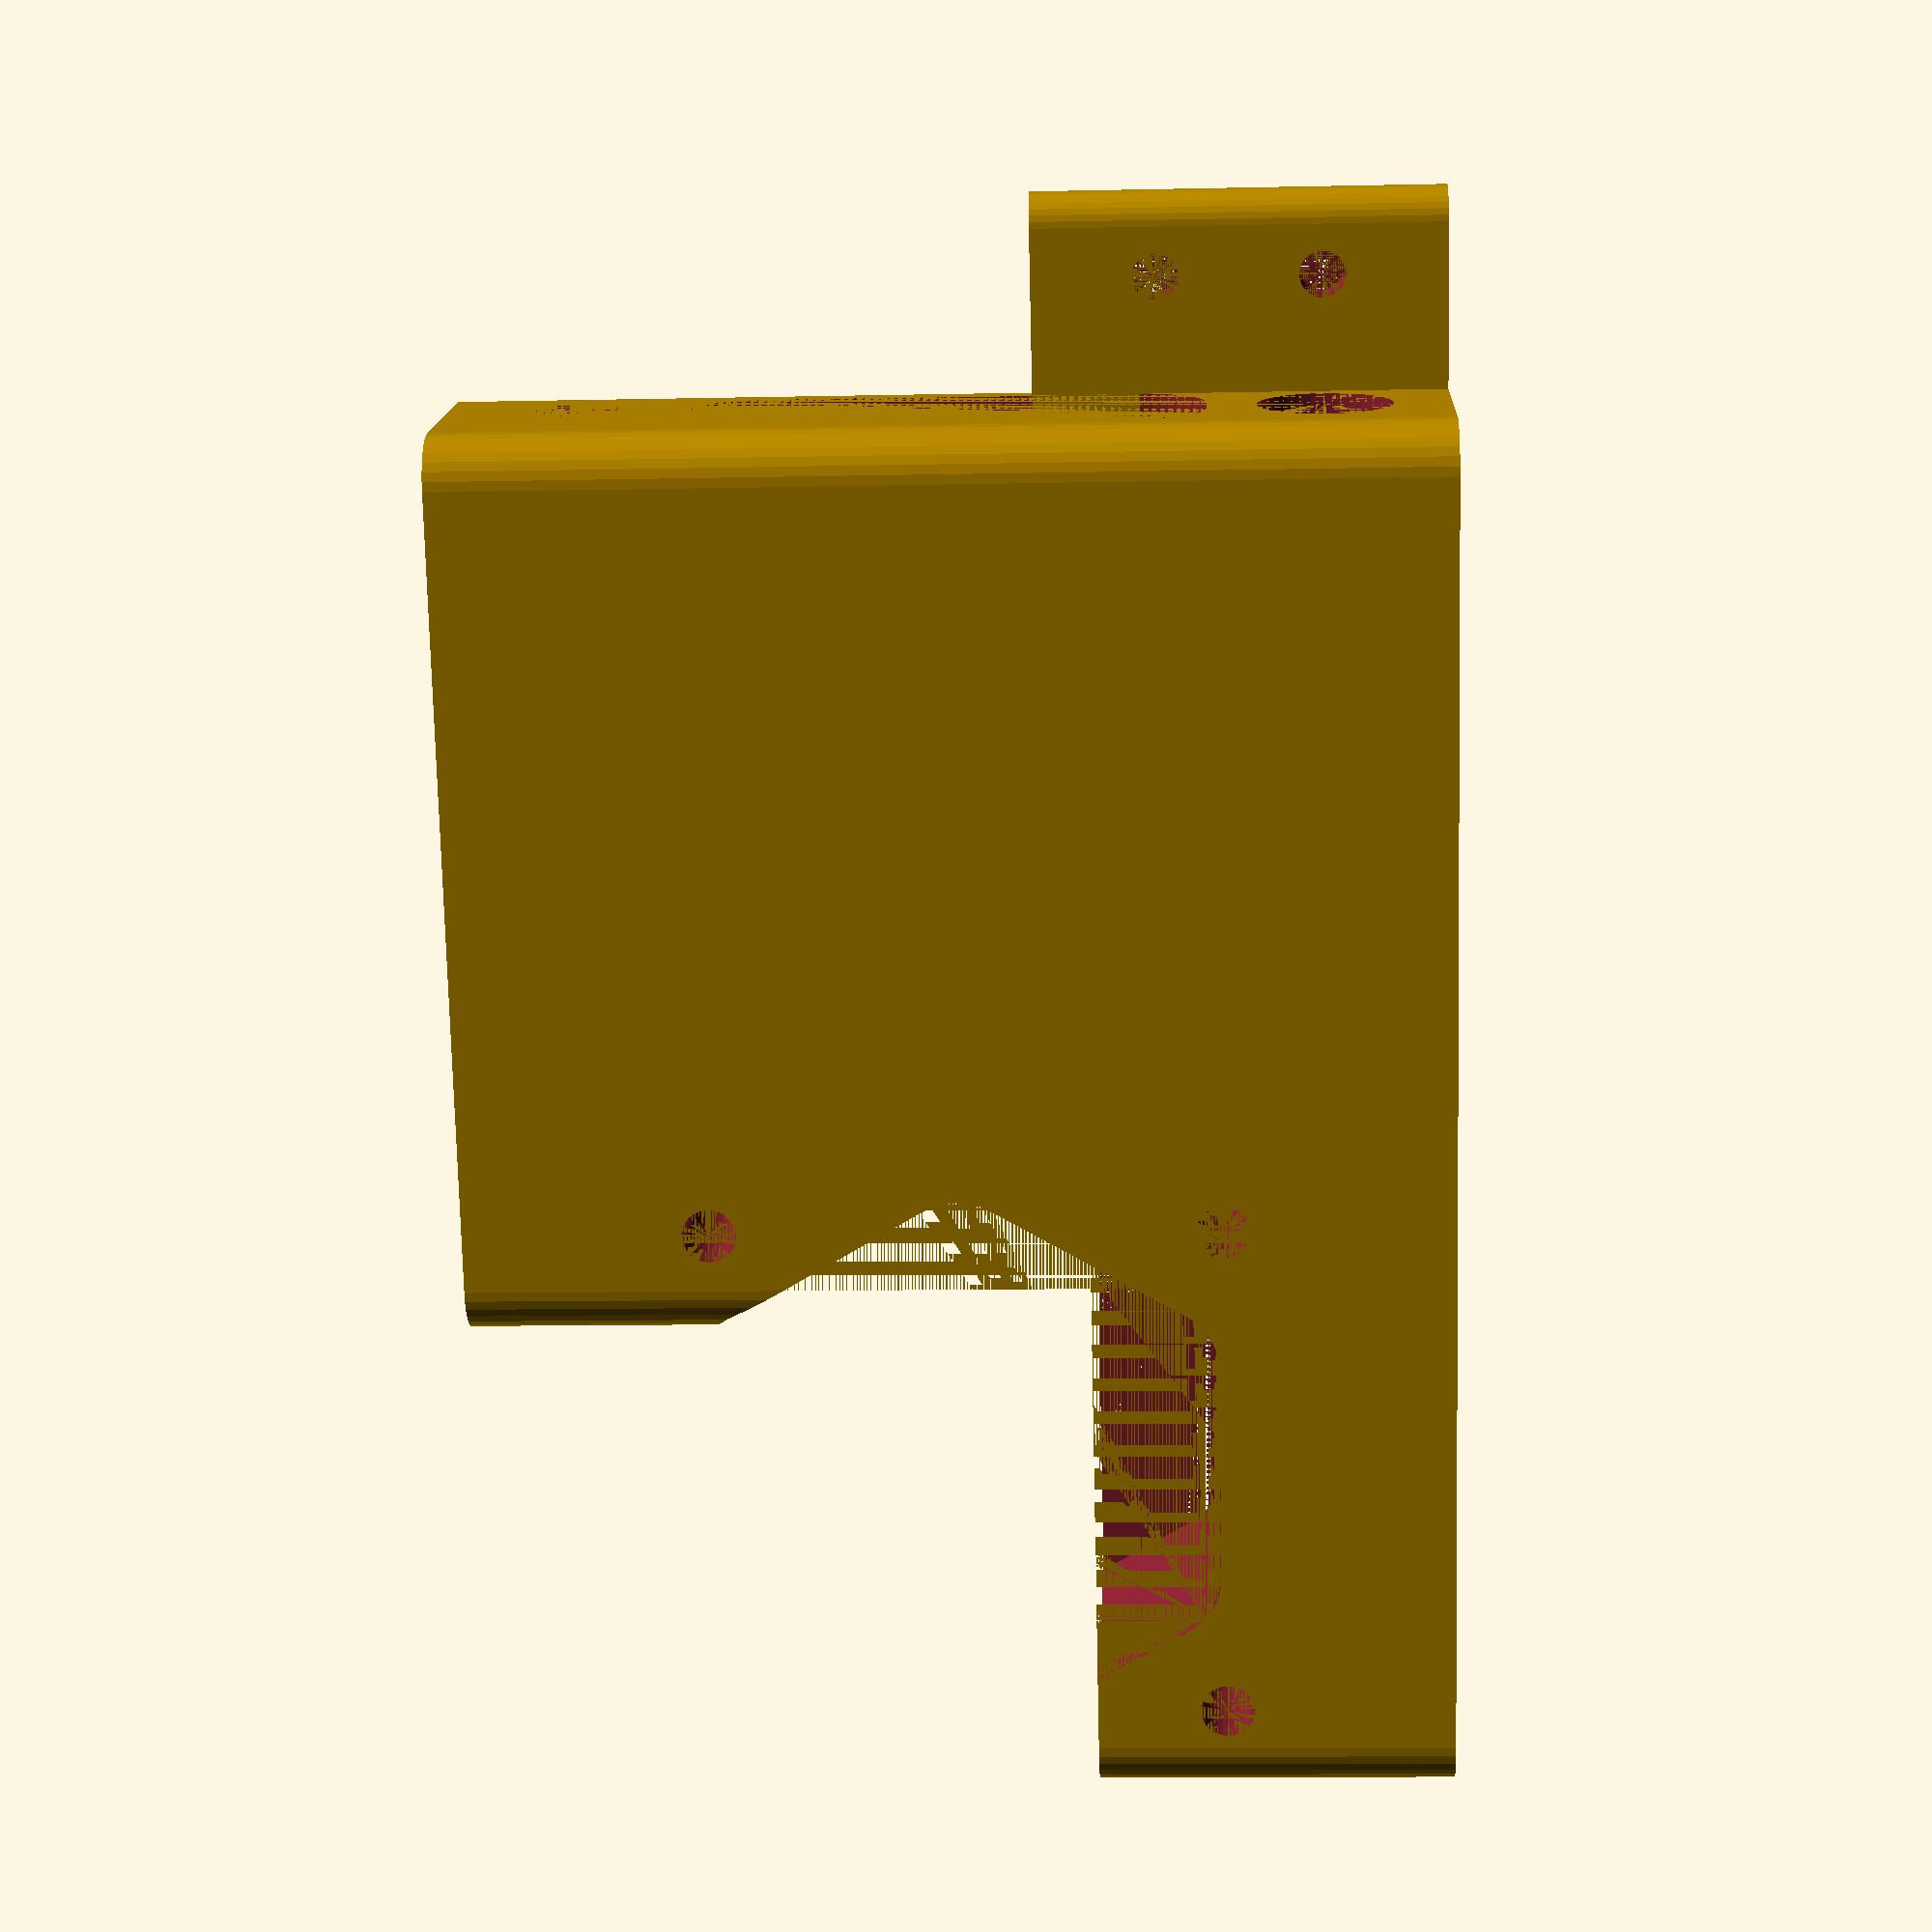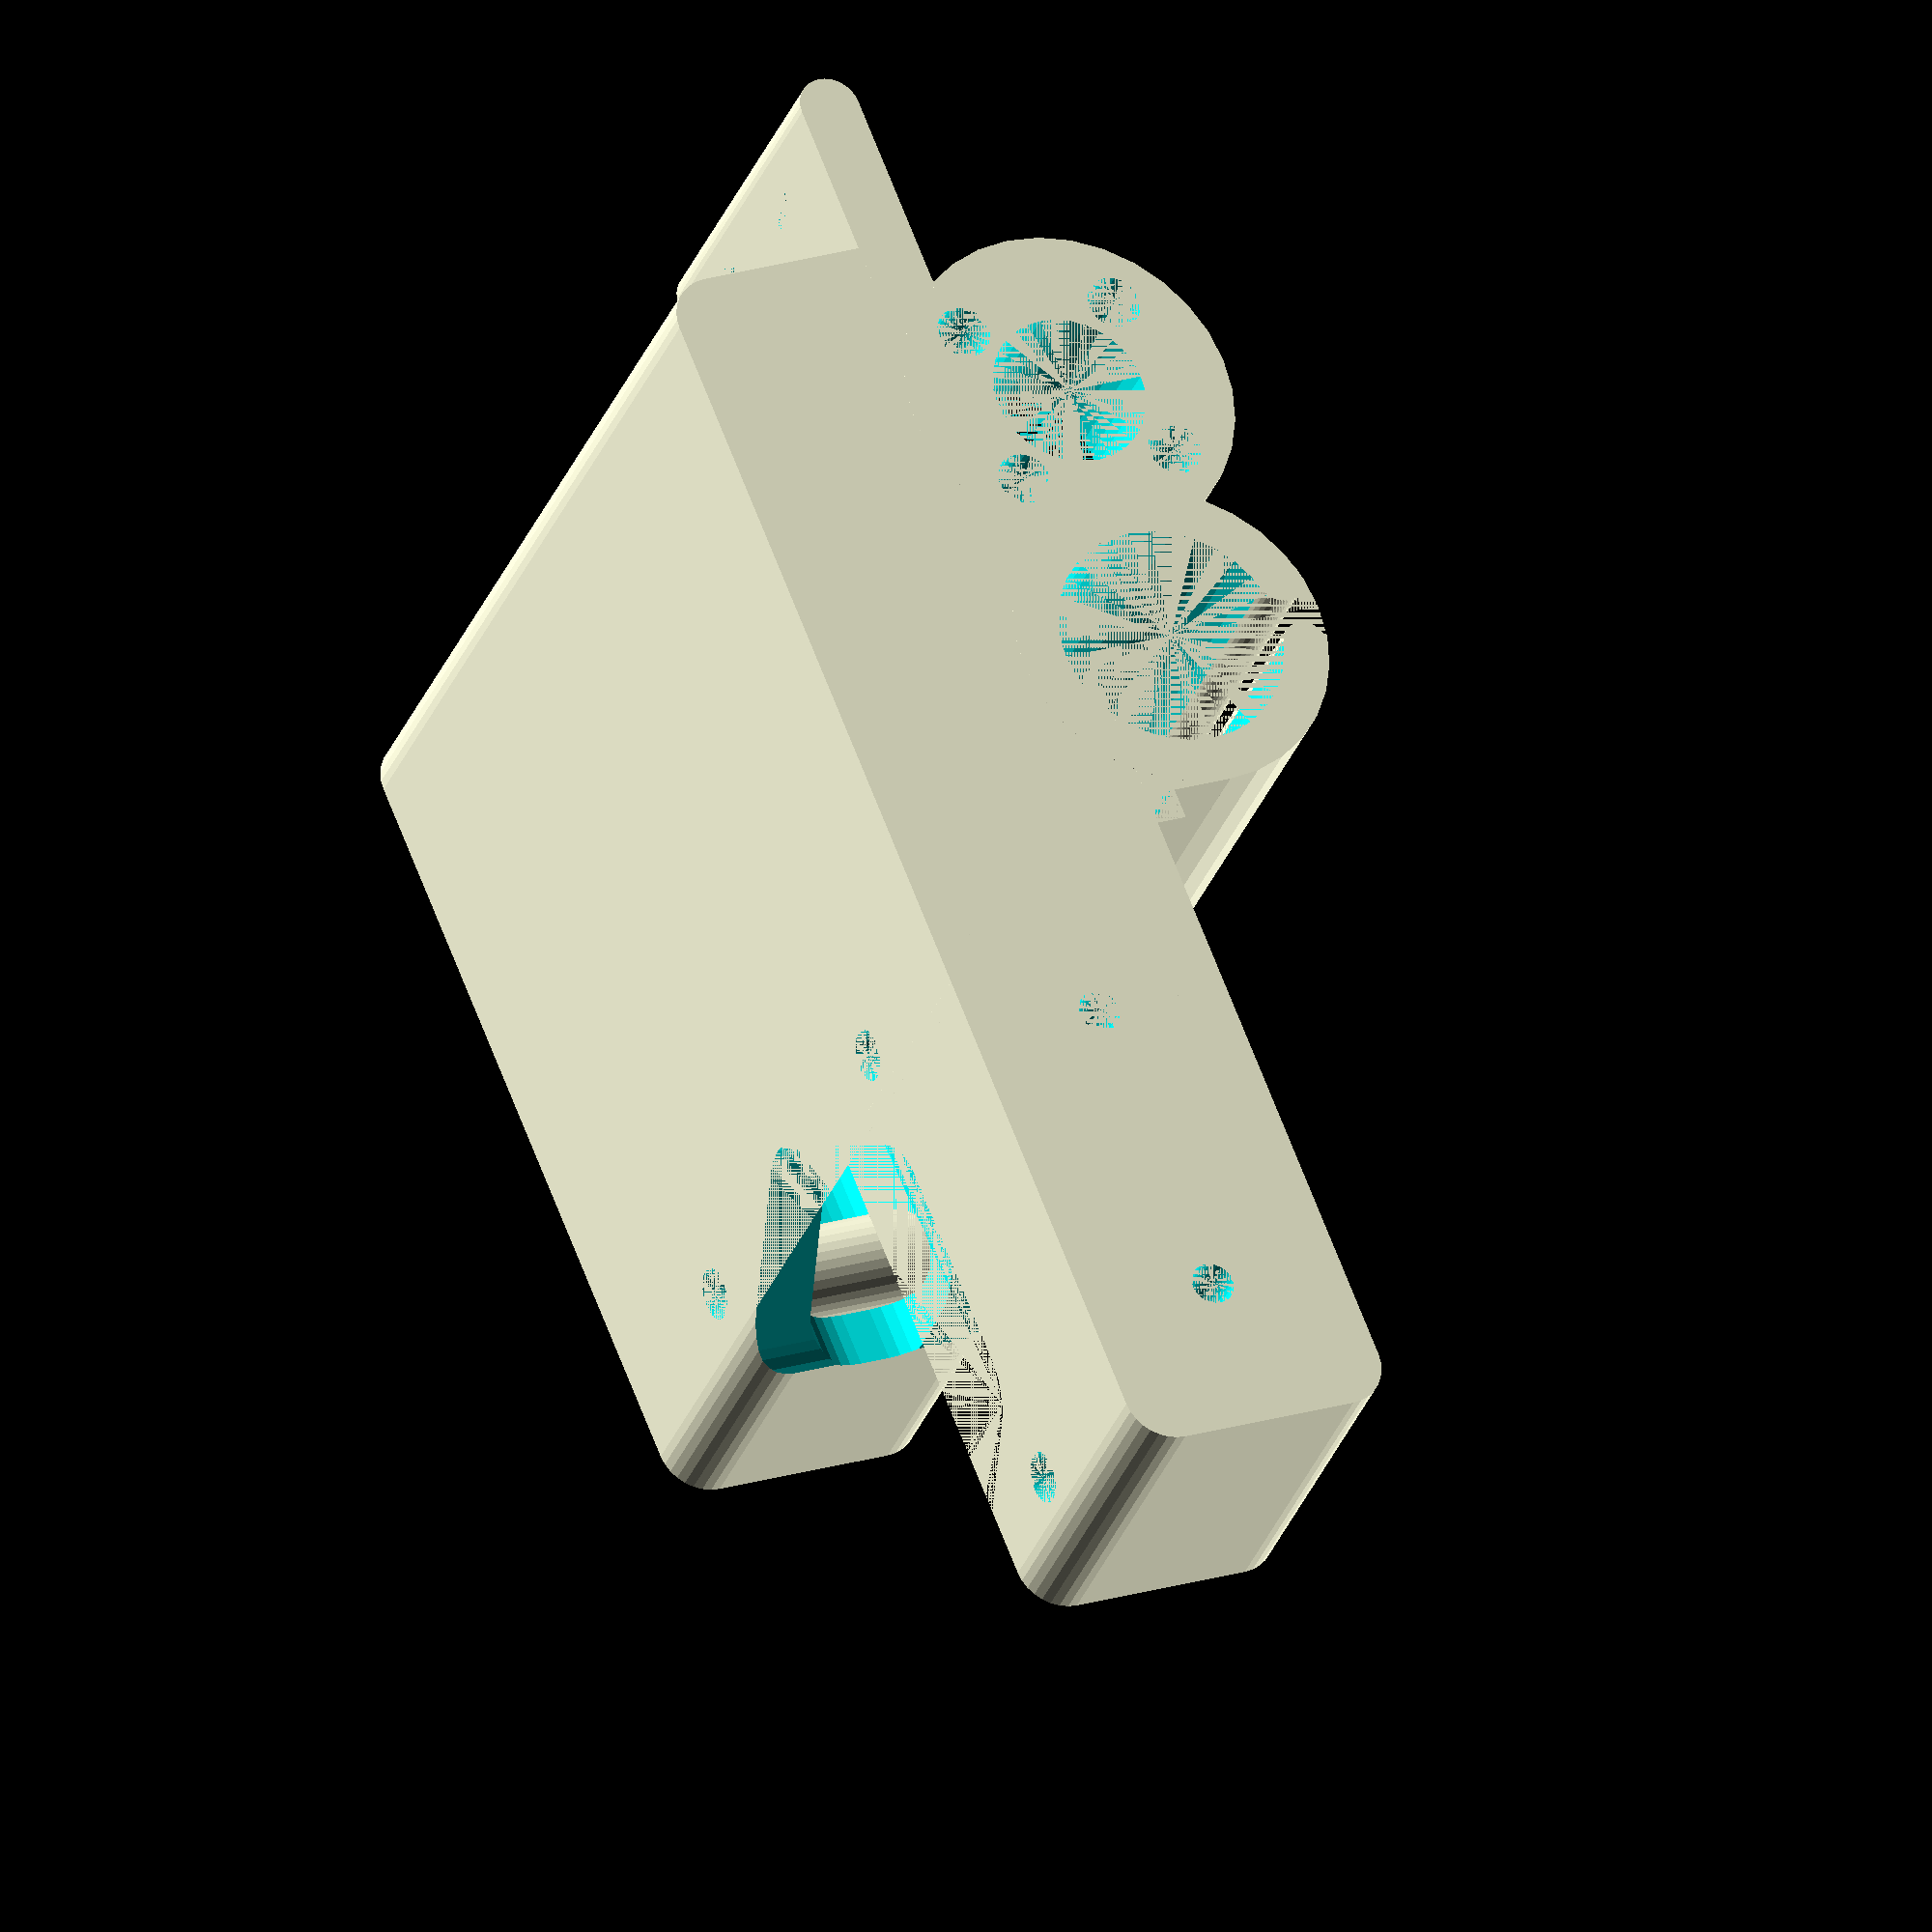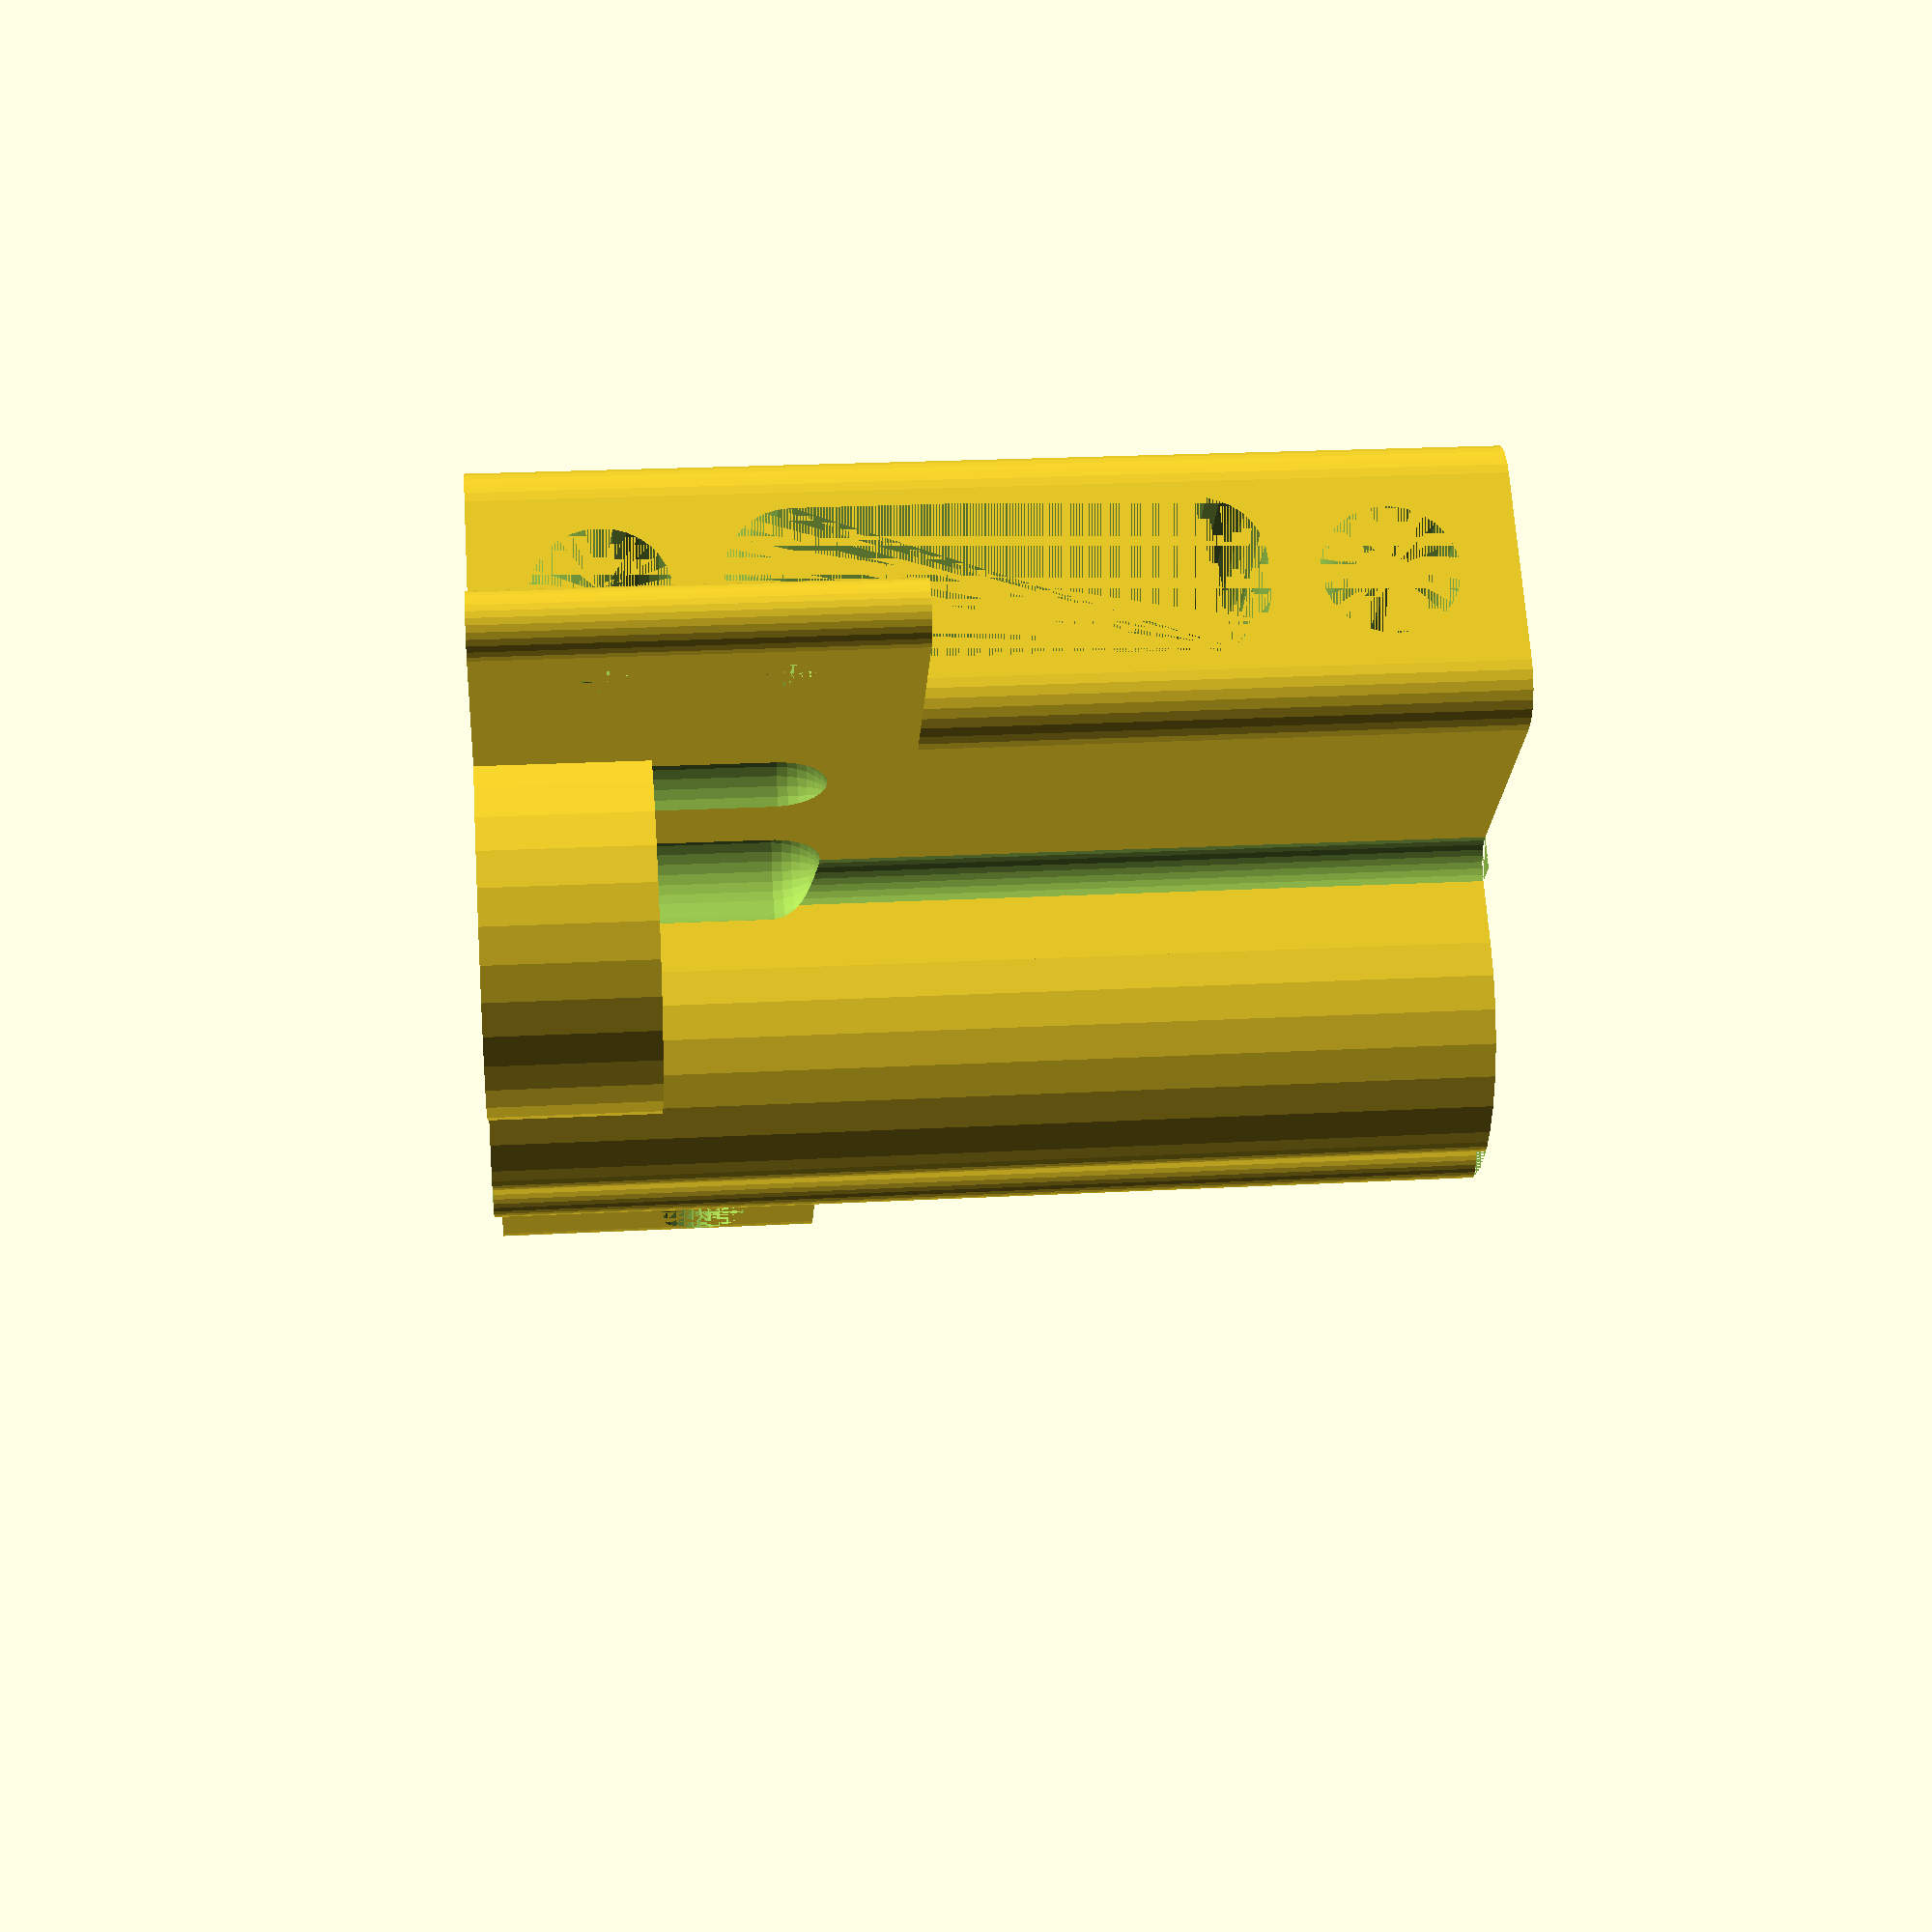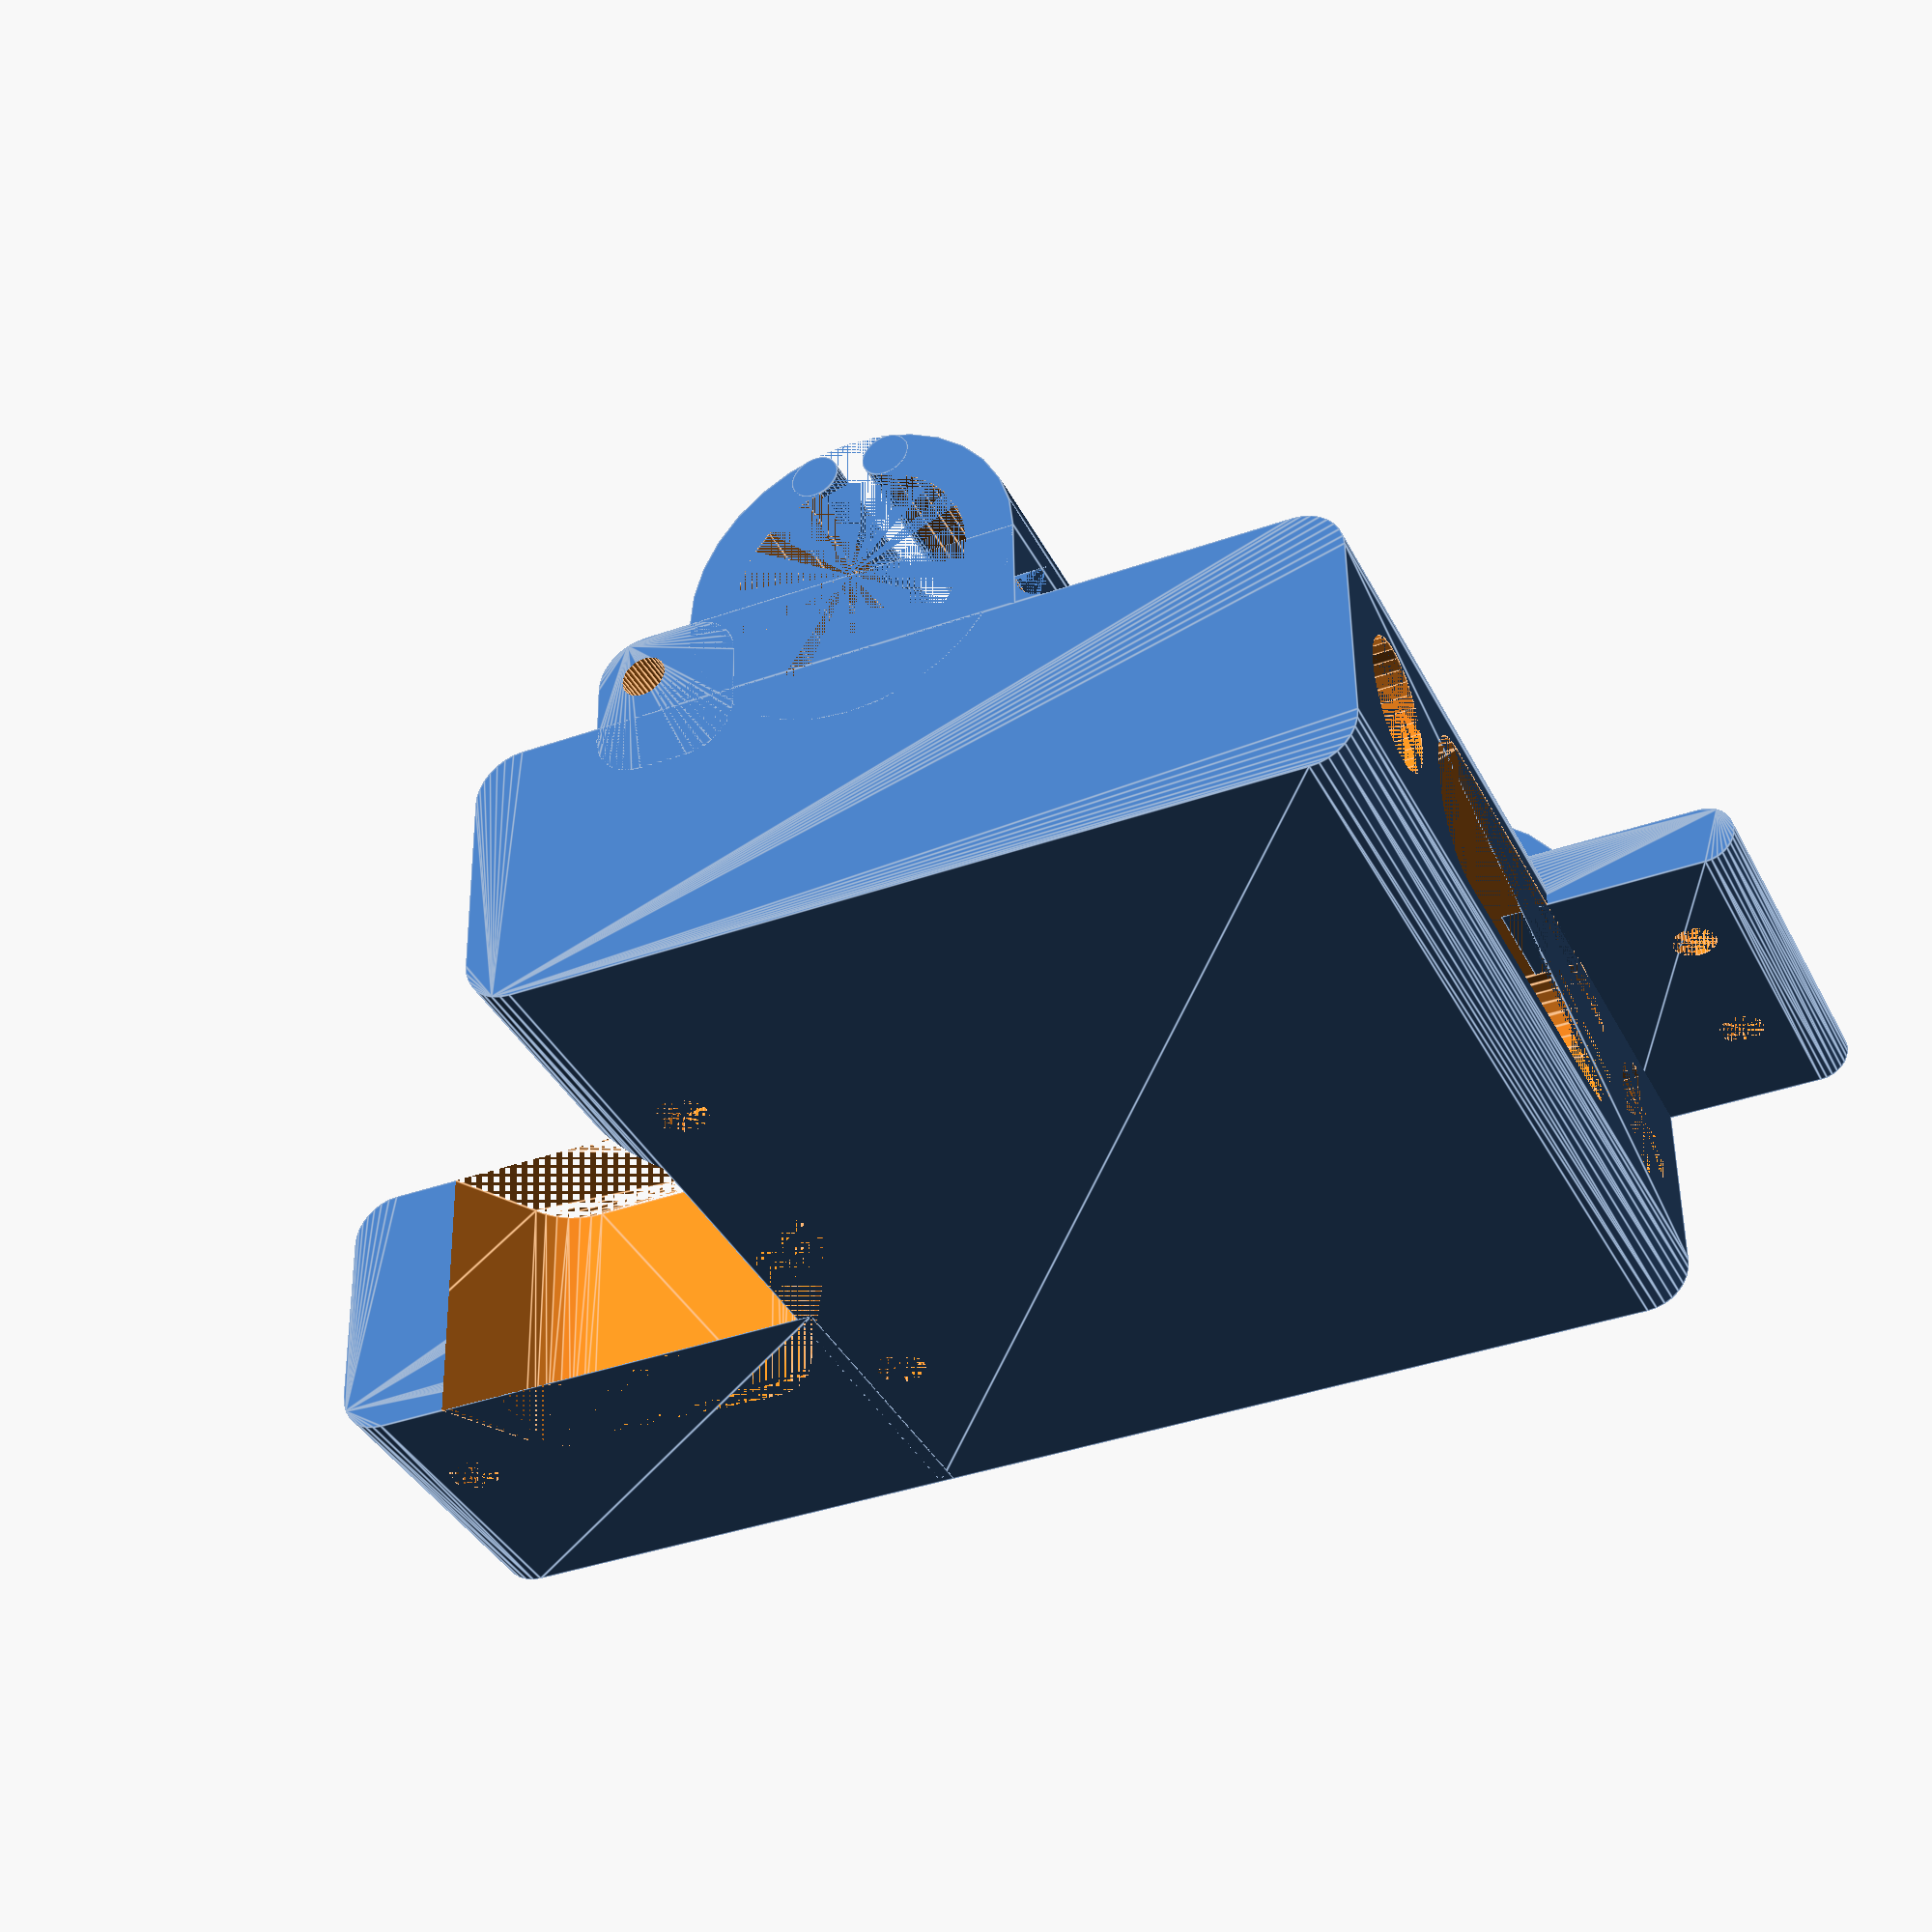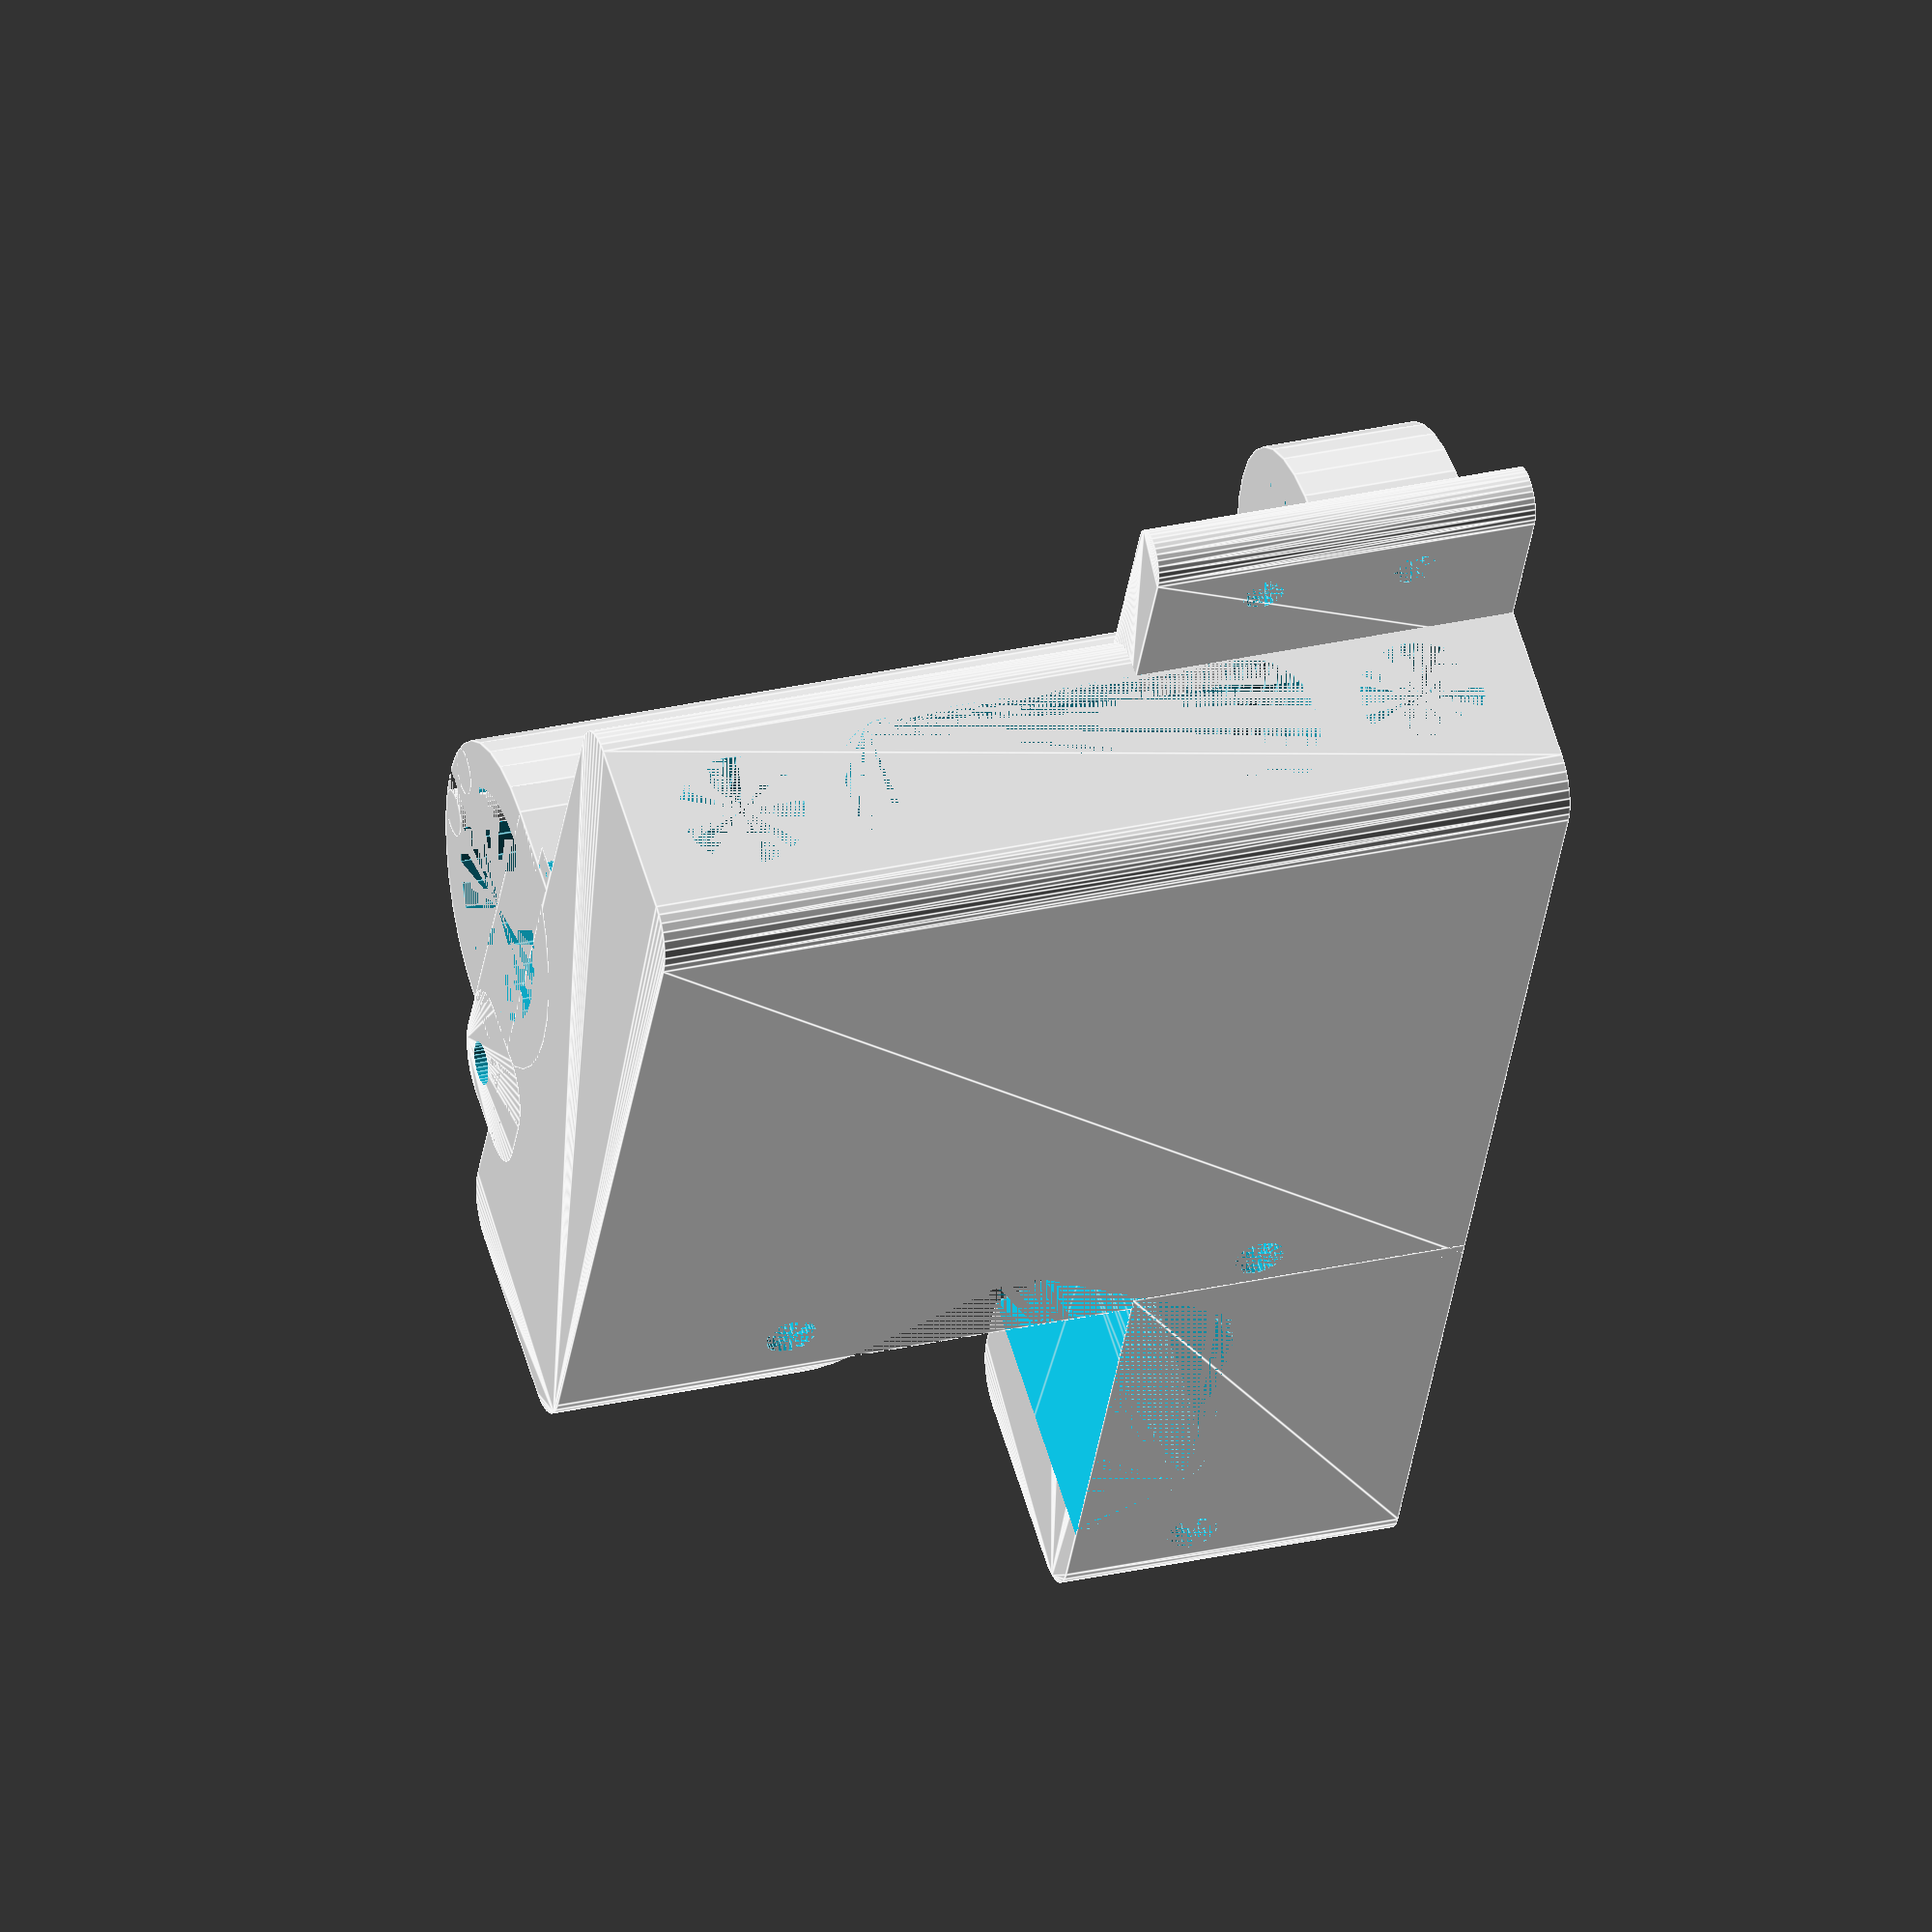
<openscad>
$fn=32; // Global fragment smoothing value.

// Notes: 
// I have tried to expose some of the more common parameters that you might need to tweak to fit the parts to your setup
// but there's still quite a lot of hardcoded values in there.
// Be aware that I tend to go quite narrow with screw holes as I like to tap them and get a good thread, you may need to 

// Options: The following variables are optional parameters
leadRodBearingType = 0; // 0 = 4 screw holes, 1 = 3 screw holes
hasZStopScrew = true; // Setting this to true will add a section to screw in screw you can use to adjust z-stop min
hasXStopMount = true; // Setting this to true will add a mount for a X-min switch
hasCableChainMount = true; // Setting this to true will add 2 holes above the motor section to attach a cable chain mount

// You can adjust the following variables if your vitamin parts and alignment don't match the defaults
linearBearingInnerRadius = 7.5; // This should match the radius of the linear bearings
linearBearingOuterRadius = 10.5; // Bearing housing wall thickness is this value minus linearBearingInnerRadius
linearBearingHeight = 25.5; // This is the height of the enclosure for the linear bearing, not neccisarily the length of the bearing itself
GapBetweenLinearBearings = 9; // A stopper will be created between the linear bearings with this height to create a gap

leadRodCouplingInnerRadius = 5.1; // Lead rod coupling inner radius. If you want to insert the shaft of your lead rod bearing, you should se this value to match
leadRodCouplingOuterRadius = 11; // Lead rod couple inner radius. Should match the total width of the lead rod bearing
leadRodCouplingHeight = 10; // 10mm seems to be a good value for this

smoothRodRadius = 4.05; // Radius of your X axis smooth rods. Go ever so slightly over to help with fit
smoothRodInsertLength = 45; // Distance into the printed part that the X axis smooth rod can go - may need altering depending on the length of your X smooth rods
distanceBetweenSmoothRods = 45; // The vertical distance between the center points of the smooth rods

beltTensionVoidHeight = 31; // Height of the void through the center of the part for the belt tensor
beltTensionVoidWidth = 10; // This value should be wide enough to house the belt or belt tensor
beltTensionVoidLength = 58; // Depth of the cavity
BeltTensionVoidVerticalOffset = 0; // The tension void will be position equally between the smooth rod holes unless offset

distanceBetweenSmoothRodAndLinearBearing = 15;
distanceBetweenLinearBearingAndLeadRod = 18; // X axis distance from the center of the linear bearing to the center of the lead rod
leadRodYaxisOffset = 0; // A positive value here will move the lead rod center away from the main body in the X axis, a negative value will be closer
leadRodScrewHoleRadius = 1.75; // Screw hole size for the lead rod bearing
leadRodScrewHoleDistance = 2.5; // Linear distance direct from screw hole center to the leadRodCouplingInnerRadius

// Calculated values
checkBodyHeight(linearBearingHeight, GapBetweenLinearBearings, smoothRodRadius, distanceBetweenSmoothRods);
bodyHeight = calculateBodyHeight(linearBearingHeight, GapBetweenLinearBearings, smoothRodRadius, distanceBetweenSmoothRods);

difference() 
{
    // Add
    mainBody(bodyHeight, leadRodCouplingHeight, linearBearingOuterRadius, leadRodCouplingOuterRadius, distanceBetweenLinearBearingAndLeadRod, distanceBetweenSmoothRodAndLinearBearing, leadRodYaxisOffset);
    
    // Sutract
    smoothRodAndBeltCavity(bodyHeight, smoothRodRadius, smoothRodInsertLength, distanceBetweenSmoothRods, beltTensionVoidHeight, beltTensionVoidWidth, beltTensionVoidLength, BeltTensionVoidVerticalOffset);
    LinearBearingSubs(bodyHeight, linearBearingInnerRadius, linearBearingOuterRadius, distanceBetweenSmoothRodAndLinearBearing);
    LeadCouplingSubs(leadRodCouplingHeight, distanceBetweenSmoothRodAndLinearBearing, linearBearingOuterRadius, leadRodCouplingInnerRadius, distanceBetweenLinearBearingAndLeadRod, leadRodYaxisOffset, leadRodScrewHoleDistance, leadRodScrewHoleRadius, leadRodBearingType);
    CableChainMount(hasCableChainMount);
}

difference()
{
    MotorScrewChannels();
    MotorScrewChannelSubtracts();
}

LinearBearingHousingExtras(bodyHeight, linearBearingOuterRadius, linearBearingInnerRadius, distanceBetweenSmoothRodAndLinearBearing);

ZStopScrewMount(hasZStopScrew, bodyHeight, linearBearingOuterRadius);
XStopSwitchMount(hasXStopMount);

// Modules and functions
module CableChainMount(hasCableChainMount)
{
    if(hasCableChainMount == true)
    {
        translate([75, 9, 0]) cylinder(h = 10, r = 1.4);
        translate([55, 9, 0]) cylinder(h = 10, r = 1.4);
    }
}

module XStopSwitchMount(hasXStopMount)
{
    if(hasXStopMount == true)
    {
        difference()
        {
            translate([-12,0,0]) cubeWithVerticalFilletsRadialWidth(17,4,25);
            translate([-7,4,12.5-5]) rotate(a=90, v=[1,0,0]) cylinder(h=4,r=1.4);
            translate([-7,4,12.5+5]) rotate(a=90, v=[1,0,0]) cylinder(h=4,r=1.4);
        }
    }
}
module ZStopScrewMount(hasZStopScrew, bodyHeight, linearBearingOuterRadius)
{
    if(hasZStopScrew == true)
    {
        difference()
        {
            translate([(linearBearingOuterRadius*2)+20-3,-6,bodyHeight-12]) cubeWithVerticalFillets(9, 10, 12, 3);
            translate([(linearBearingOuterRadius*2)+20,-6,bodyHeight-25]) rotate(a=-30, v=[0,1,0]) cube([18, 10, 12]);
            translate([(linearBearingOuterRadius*2)+23,-3,bodyHeight-11]) cylinder(h=12,r=1.4);
        }
    }
}

module MotorScrewChannels()
{
    translate([64-15.5,16,14]) rotate(a=90, v=[1,0,0]) cylinder(h=14,r=3);
    translate([64-15.5,16,14+31]) rotate(a=90, v=[1,0,0]) cylinder(h=14,r=3);
}

module MotorScrewChannelSubtracts()
{
    translate([64-15.5,18,14]) rotate(a=90, v=[1,0,0]) cylinder(h=18,r=1.65);
    translate([64-15.5,18,14+31]) rotate(a=90, v=[1,0,0]) cylinder(h=18,r=1.65);
}

module LinearBearingHousingExtras(bodyHeight, linearBearingOuterRadius, linearBearingInnerRadius, linearYOffset) 
{
    linearBearingYPos = 9 - linearYOffset;
    linearBearingStopperYPos = linearBearingYPos + linearBearingInnerRadius;
    translate([linearBearingOuterRadius+20,linearBearingYPos,0]) rotate(a=15, v=[0,0,1]) translate([0,-linearBearingOuterRadius+1.5,0]) cylinder(h=bodyHeight,r=1.5);
    translate([linearBearingOuterRadius+20,linearBearingYPos,0]) rotate(a=-15, v=[0,0,1]) translate([0,-linearBearingOuterRadius+1.5,0]) cylinder(h=bodyHeight,r=1.5);
    translate([linearBearingOuterRadius+20, linearBearingStopperYPos, bodyHeight/2]) cube([linearBearingOuterRadius*2, 3, 9], center = true);
}

module mainBody(height, leadHeight, linearRadius, leadRadius, linearLeadDist, linearYOffset, leadRodYaxisOffset) 
{
    // Main body
    cubeWithVerticalFillets(55, 18, height, 3);
    translate([48, 0, 0]) cubeWithVerticalFillets(37, 18, 22, 3);
    
    // Linear bearing housing
    linearBearingYPos = 9-linearYOffset;
    translate([linearRadius+20,linearBearingYPos,0]) cylinder(h=height,r=linearRadius);
    translate([20,linearBearingYPos,0]) cube([linearRadius*2, abs(linearBearingYPos), height]);
    translate([18,-2,0]) cube([2,2,height]);
    translate([20 + (linearRadius*2),-2,0]) cube([2,2,height]);
    
    // Lead rod bearing housing
    translate([linearRadius + 20 - linearLeadDist, linearBearingYPos + leadRodYaxisOffset, 0]) cylinder(h=leadHeight,r=leadRadius);
}

module LinearBearingSubs(height, linearInnerRadius, linearOuterRadius, yOffset)
{
    linearBearingYPos = 9 - yOffset;
    translate([linearOuterRadius + 20,linearBearingYPos,0]) cylinder(h=height,r=linearInnerRadius);
    translate([22 + (linearOuterRadius*2),-2,0]) cylinder(h=height,r=2);
    translate([18,-2,10]) cylinder(h=height-10,r=2);
    translate([linearOuterRadius+20, linearBearingYPos,height/2]) rotate(a=-15, v=[0,0,1]) translate([1.5,-linearOuterRadius+1.5,0]) cube([3,4,height], center = true);
    translate([linearOuterRadius+20, linearBearingYPos,height/2]) rotate(a=15, v=[0,0,1]) translate([-1.5,-linearOuterRadius+1.5,0]) cube([3,4,height], center = true);
}

module LeadCouplingSubs(height, yOffset, linearBearingOuterRadius, leadRodCouplingInnerRadius, linearLeadDist, leadRodYaxisOffset, leadRodScrewHoleDistance, leadRodScrewHoleRadius, leadRodBearingType)
{
	leadCouplingXPos = linearBearingOuterRadius + 20 - linearLeadDist;
    leadCouplingYPos = 9 - yOffset + leadRodYaxisOffset;
    translate([leadCouplingXPos, leadCouplingYPos, 0]) cylinder(h = height, r = leadRodCouplingInnerRadius);
    
    if (leadRodBearingType == 0)
    {
        // Brass type bearing with 4 screw holes
        //Screw Holes
        translate([leadCouplingXPos, leadCouplingYPos, 0]) rotate(a=45,v=[0,0,1]) translate([0,leadRodCouplingInnerRadius + leadRodScrewHoleDistance,0]) cylinder(h = height,r = leadRodScrewHoleRadius);
        translate([leadCouplingXPos, leadCouplingYPos, 0]) rotate(a=135,v=[0,0,1]) translate([0,leadRodCouplingInnerRadius + leadRodScrewHoleDistance,0]) cylinder(h = height,r = leadRodScrewHoleRadius);
        translate([leadCouplingXPos, leadCouplingYPos, 0]) rotate(a=225,v=[0,0,1]) translate([0,leadRodCouplingInnerRadius + leadRodScrewHoleDistance,0]) cylinder(h = height,r = leadRodScrewHoleRadius);
        translate([leadCouplingXPos, leadCouplingYPos, 0]) rotate(a=315,v=[0,0,1]) translate([0,leadRodCouplingInnerRadius + leadRodScrewHoleDistance,0]) cylinder(h = height,r = leadRodScrewHoleRadius);
        
        //Screw voids
        translate([leadCouplingXPos, leadCouplingYPos, height]) rotate(a=45,v=[0,0,1]) translate([0,leadRodCouplingInnerRadius + leadRodScrewHoleDistance,0]) cylinder(h=7,r=3.1);
        translate([leadCouplingXPos, leadCouplingYPos, height+7]) rotate(a=45,v=[0,0,1]) translate([0,leadRodCouplingInnerRadius + leadRodScrewHoleDistance]) sphere(r=3.1);
        translate([leadCouplingXPos, leadCouplingYPos, height]) rotate(a=315,v=[0,0,1]) translate([0, leadRodCouplingInnerRadius + leadRodScrewHoleDistance, 0]) cylinder(h=7,r=3.1);
        translate([leadCouplingXPos, leadCouplingYPos, height+7]) rotate(a=315,v=[0,0,1]) translate([0, leadRodCouplingInnerRadius + leadRodScrewHoleDistance, 0]) sphere(r=3.1);
    } 
    else if (leadRodBearingType == 1)
    {
        // Plastic type bearing with 3 screw holes
        //Screw Holes
        translate([leadRodCouplingOuterRadius + 20 - linearLeadDist, leadCouplingYPos, 0]) rotate(a=-45,v=[0,0,1]) translate([0,leadRodCouplingInnerRadius + leadRodScrewHoleDistance,0]) cylinder(h = height,r = leadRodScrewHoleRadius);
        translate([leadRodCouplingOuterRadius + 20 - linearLeadDist, leadCouplingYPos, 0]) rotate(a=-165,v=[0,0,1]) translate([0,leadRodCouplingInnerRadius + leadRodScrewHoleDistance,0]) cylinder(h = height,r = leadRodScrewHoleRadius);
        translate([leadRodCouplingOuterRadius + 20 - linearLeadDist, leadCouplingYPos, 0]) rotate(a=-285,v=[0,0,1]) translate([0,leadRodCouplingInnerRadius + leadRodScrewHoleDistance,0]) cylinder(h = height,r = leadRodScrewHoleRadius);
        
        //Screw void
        translate([leadRodCouplingOuterRadius + 20 - linearLeadDist, leadCouplingYPos, height]) rotate(a=-45,v=[0,0,1]) translate([0,leadRodCouplingInnerRadius + leadRodScrewHoleDistance,0]) cylinder(h=7,r=3.1);
        translate([leadRodCouplingOuterRadius + 20 - linearLeadDist, leadCouplingYPos, height+7]) rotate(a=-45,v=[0,0,1]) translate([0,leadRodCouplingInnerRadius + leadRodScrewHoleDistance]) sphere(r=3.1);
    }
}

module smoothRodAndBeltCavity(bodyHeight, smoothRodRadius, smoothRodInsertLength, distanceBetweenSmoothRods, beltTensionVoidHeight, beltTensionVoidWidth, beltTensionVoidLength, BeltTensionVoidVerticalOffset) 
{   
    // Smooth rod cavity
    translate([0, 9, (bodyHeight/2)-(distanceBetweenSmoothRods/2)]) rotate(a=90, v=[0,1,0]) cylinder(h = smoothRodInsertLength,r = smoothRodRadius);
    translate([0, 9, (bodyHeight/2)+(distanceBetweenSmoothRods/2)]) rotate(a=90, v=[0,1,0]) cylinder(h = smoothRodInsertLength,r = smoothRodRadius);
    
    // Belt Cavity
    translate([0, 4, ((bodyHeight/2) - (beltTensionVoidHeight/2))]) cubeWithXHorizontalFillets(beltTensionVoidLength, beltTensionVoidWidth, beltTensionVoidHeight, 8);
    
    translate([64, 18, bodyHeight/2]) rotate(a=90, v=[1,0,0]) hexagonWithFillets(18, 35/2, 4);
    translate([64-15.5,18,14]) rotate(a=90, v=[1,0,0]) cylinder(h=18,r=1.65);
    translate([64-15.5,18,14+31]) rotate(a=90, v=[1,0,0]) cylinder(h=18,r=1.65);
    translate([64+15.5,18,14]) rotate(a=90, v=[1,0,0]) cylinder(h=18,r=1.65);
    
    // Motor screw recess
    translate([64-15.5,2,14]) rotate(a=90, v=[1,0,0]) cylinder(h=2,r=3);
    translate([64-15.5,2,14+31]) rotate(a=90, v=[1,0,0]) cylinder(h=2,r=3);
    translate([64+15.5,2,14]) rotate(a=90, v=[1,0,0]) cylinder(h=2,r=3);
}

module cubeWithVerticalFilletsRadialWidth(length, width, height)
{
    hull()
    {
        translate([width/2, width/2 , 0]) cylinder(d=width,h=height);
        translate([length - (width/2), width/2, 0]) cylinder(d=width,h=height);
    } 
}

module cubeWithVerticalFillets(length, width, height, radius) {
    diameter = radius * 2;
    translate([radius, radius, 0]) {
        minkowski() {
            cube([length-diameter, width-diameter, height/2]);
            cylinder(r=radius,h=height/2);
        } 
    }
}

module cubeWithXHorizontalFillets(length, width, height, radius) {
    diameter = radius * 2;
    translate([0, radius/2, radius/2]) {
        minkowski() {
            cube([length/2, width-radius, height-radius]);
            rotate(a=90,v=[0,1,0]) cylinder(r=radius/2,h=length/2);
        } 
    }
}

module hexagonWithFillets(height, radius, filletRadius)
{
    hull() {
        rotate(a=60, v=[0,0,1]) translate([radius-filletRadius,0,0]) cylinder(h=height,r=filletRadius);
        rotate(a=120, v=[0,0,1]) translate([radius-filletRadius,0,0]) cylinder(h=height,r=filletRadius);
        rotate(a=180, v=[0,0,1]) translate([radius-filletRadius,0,0]) cylinder(h=height,r=filletRadius);
        rotate(a=240, v=[0,0,1]) translate([radius-filletRadius,0,0]) cylinder(h=height,r=filletRadius);
        rotate(a=300, v=[0,0,1]) translate([radius-filletRadius,0,0]) cylinder(h=height,r=filletRadius);
        rotate(a=360, v=[0,0,1]) translate([radius-filletRadius,0,0]) cylinder(h=height,r=filletRadius);
    }
}

function calculateBodyHeight(linearBearingHeight, GapBetweenLinearBearings) = (linearBearingHeight*2) + GapBetweenLinearBearings;

module checkBodyHeight(linearBearingHeight, GapBetweenLinearBearings, smoothRodRadius, distanceBetweenSmoothRods) {
    linearBearingBodyHeight = ((linearBearingHeight*2) + GapBetweenLinearBearings);
    smoothRodBodyHeight = ((smoothRodRadius*2) + distanceBetweenSmoothRods + 6);
    if(linearBearingBodyHeight < smoothRodBodyHeight) {
        echo(str("<font color=\"red\"><b><br>Warning: Body height calculated from linear bearing values is shorter than height calculated from smooth rod values<br>linearBearingBodyHeight=",linearBearingBodyHeight,"<br>smoothRodBodyHeight=",smoothRodBodyHeight,"<br></b></font>"));
    }
}




</openscad>
<views>
elev=11.2 azim=116.3 roll=93.0 proj=p view=solid
elev=210.6 azim=292.0 roll=18.1 proj=o view=wireframe
elev=157.4 azim=225.1 roll=275.4 proj=p view=solid
elev=36.5 azim=179.2 roll=24.1 proj=p view=edges
elev=149.1 azim=296.0 roll=108.1 proj=o view=edges
</views>
